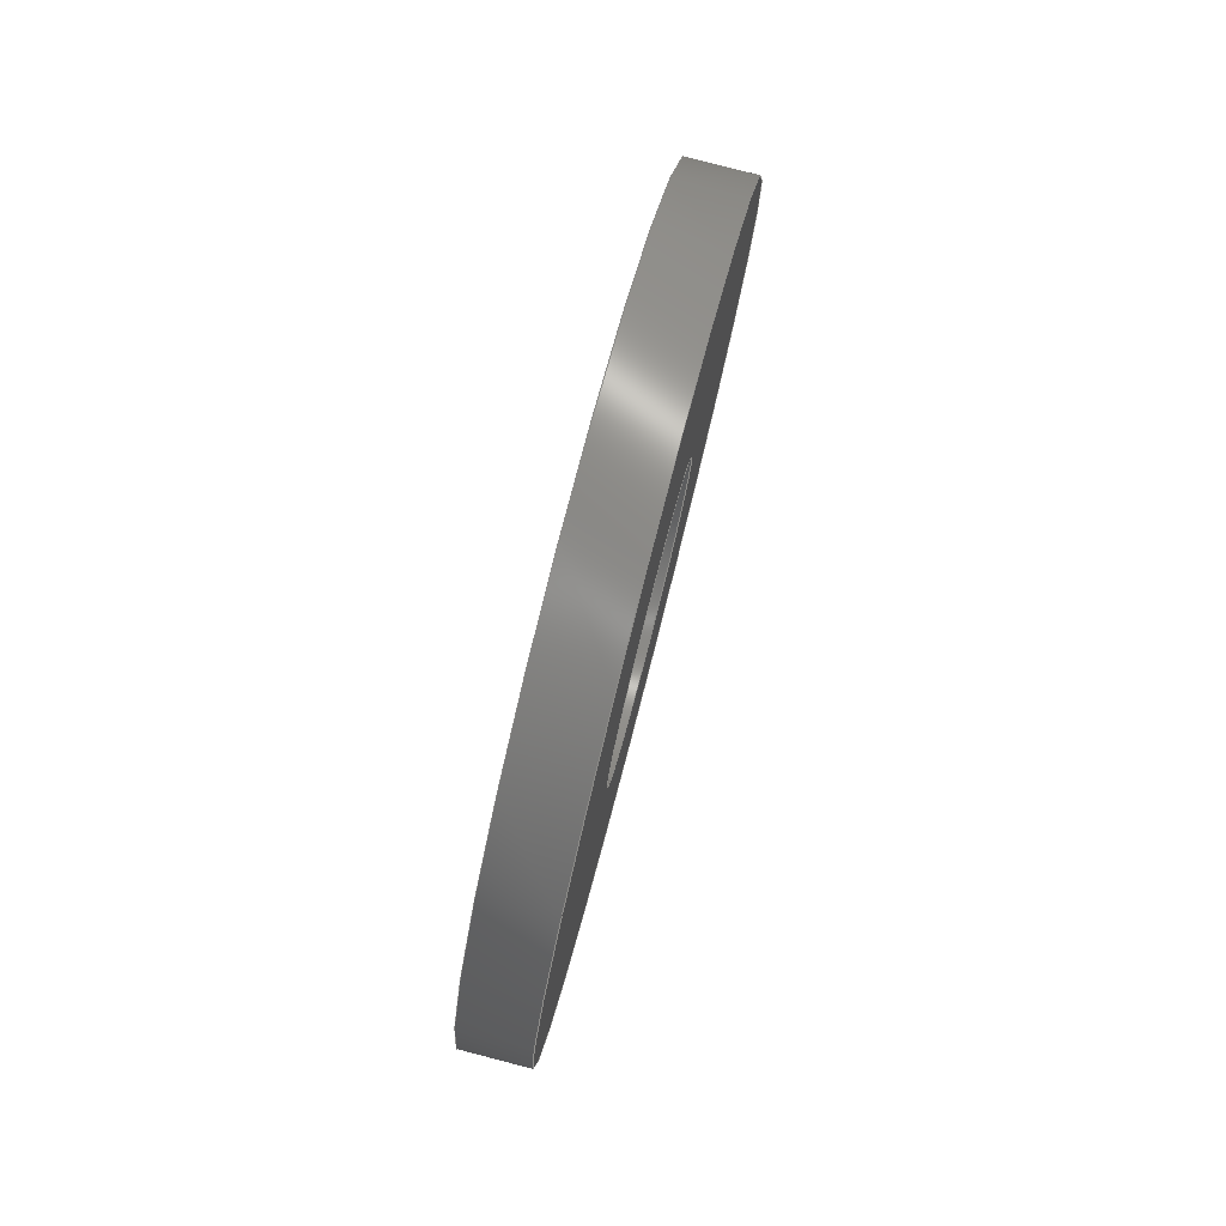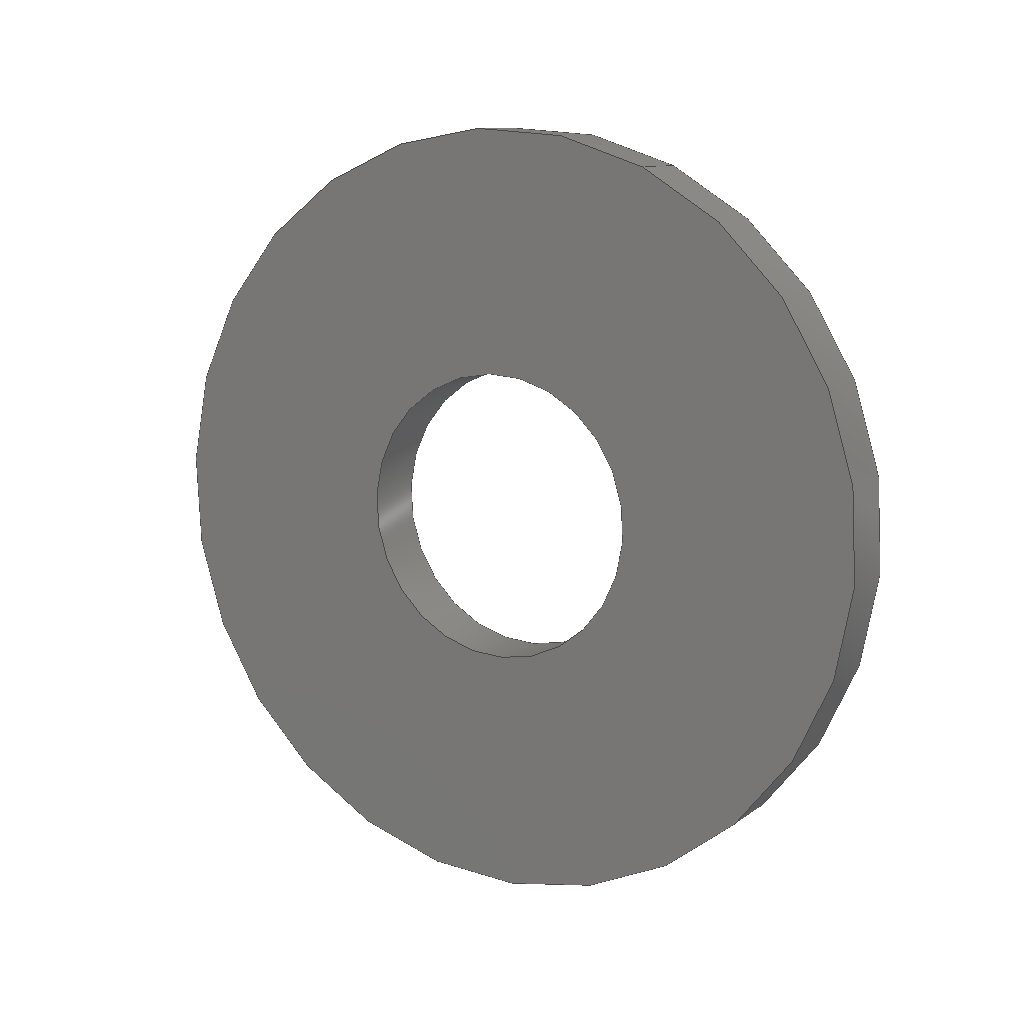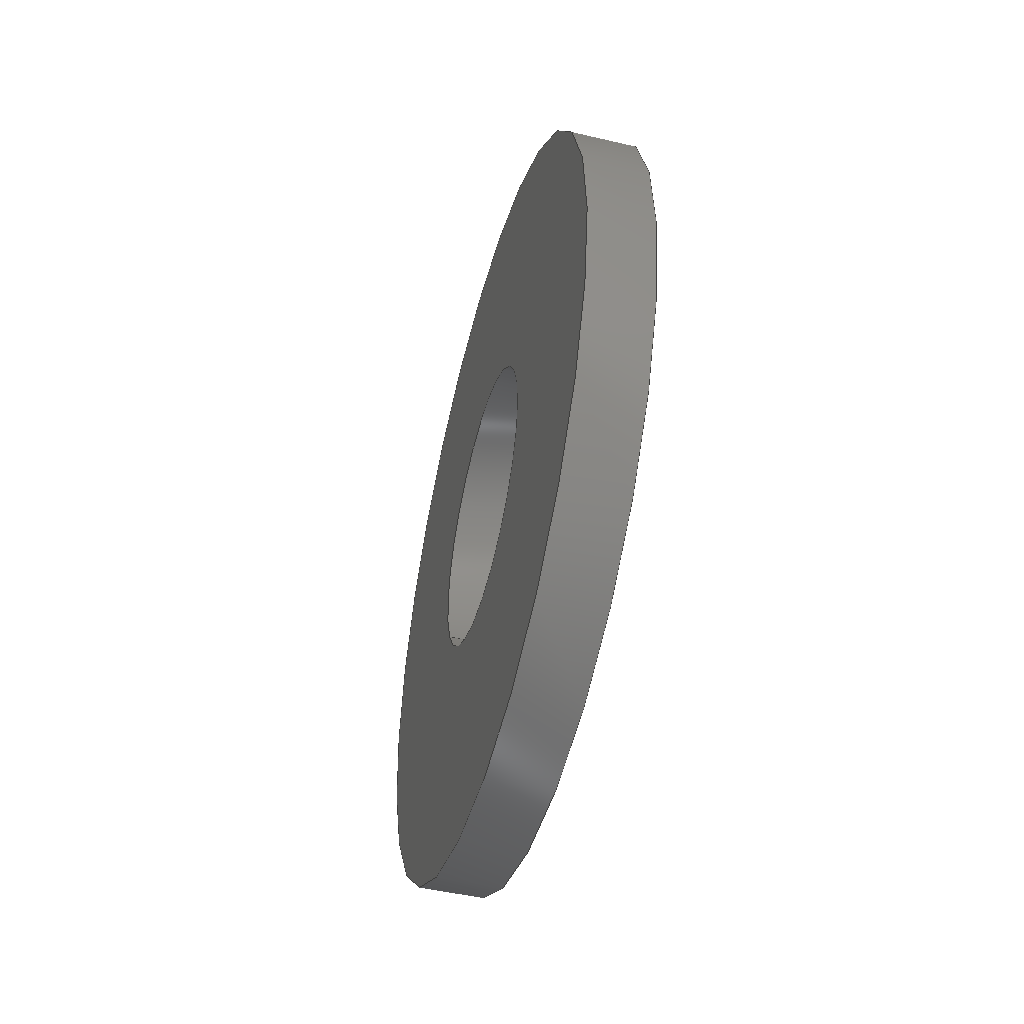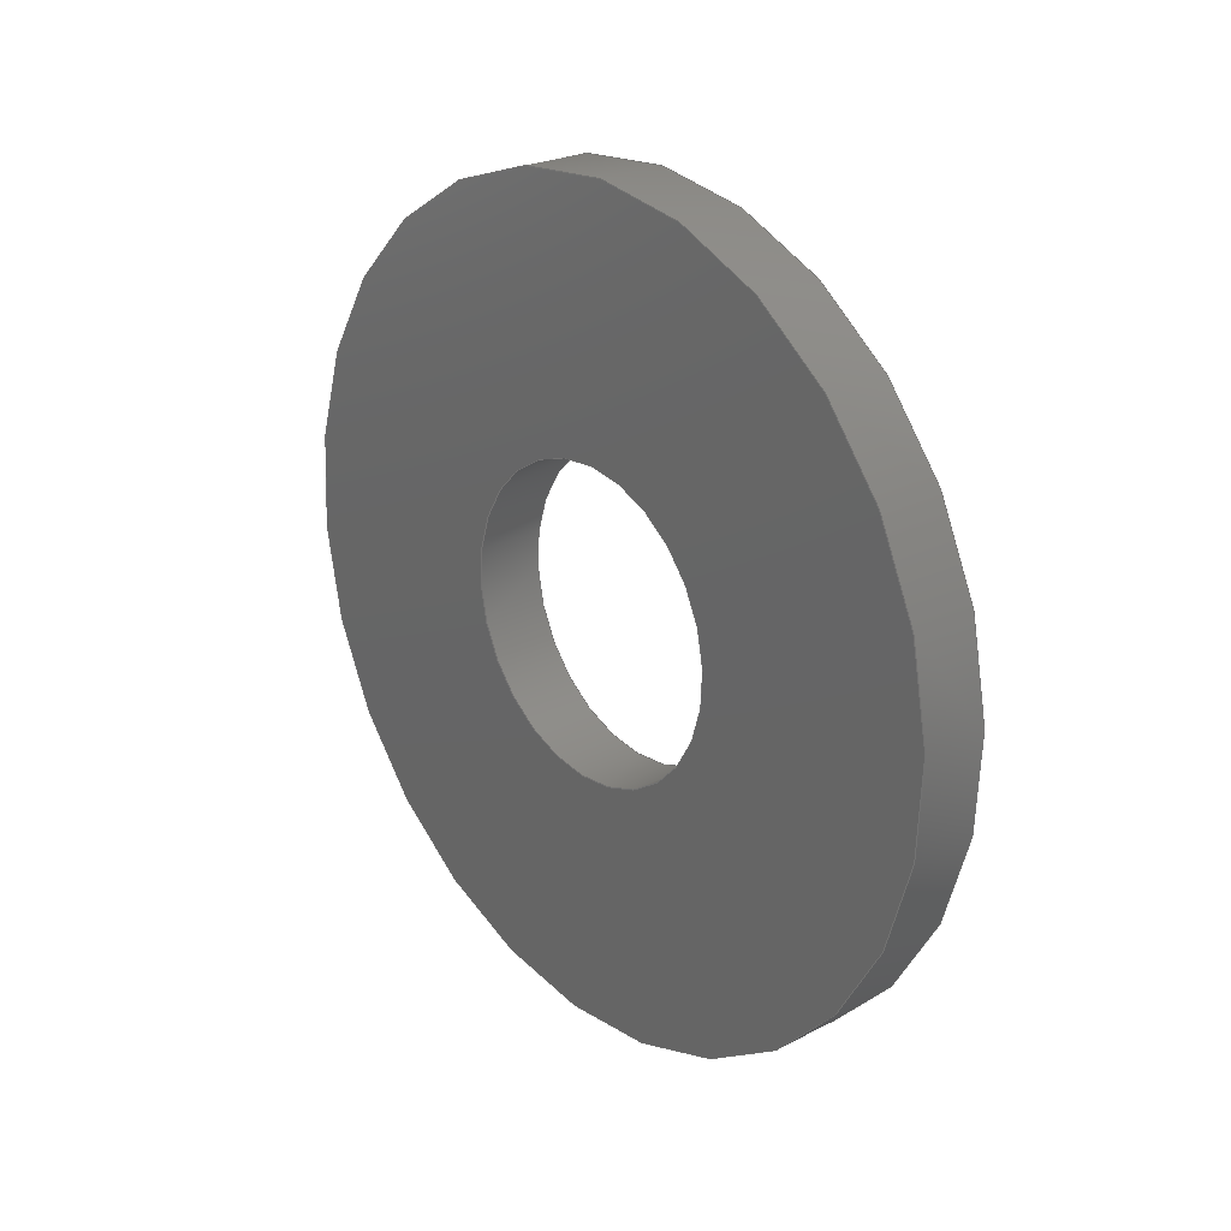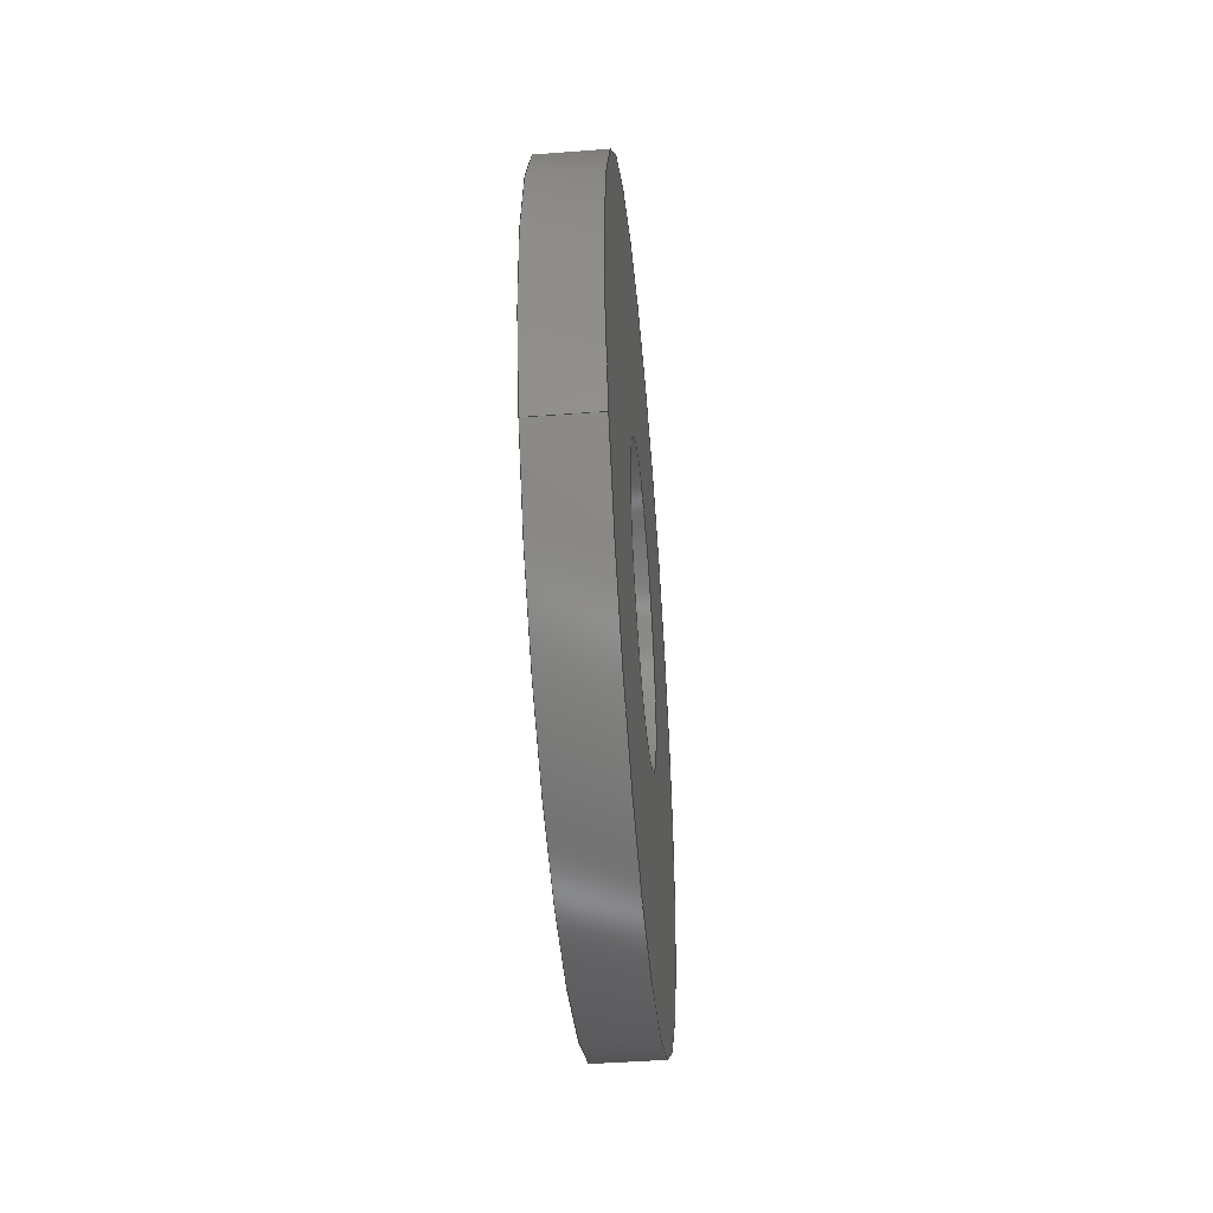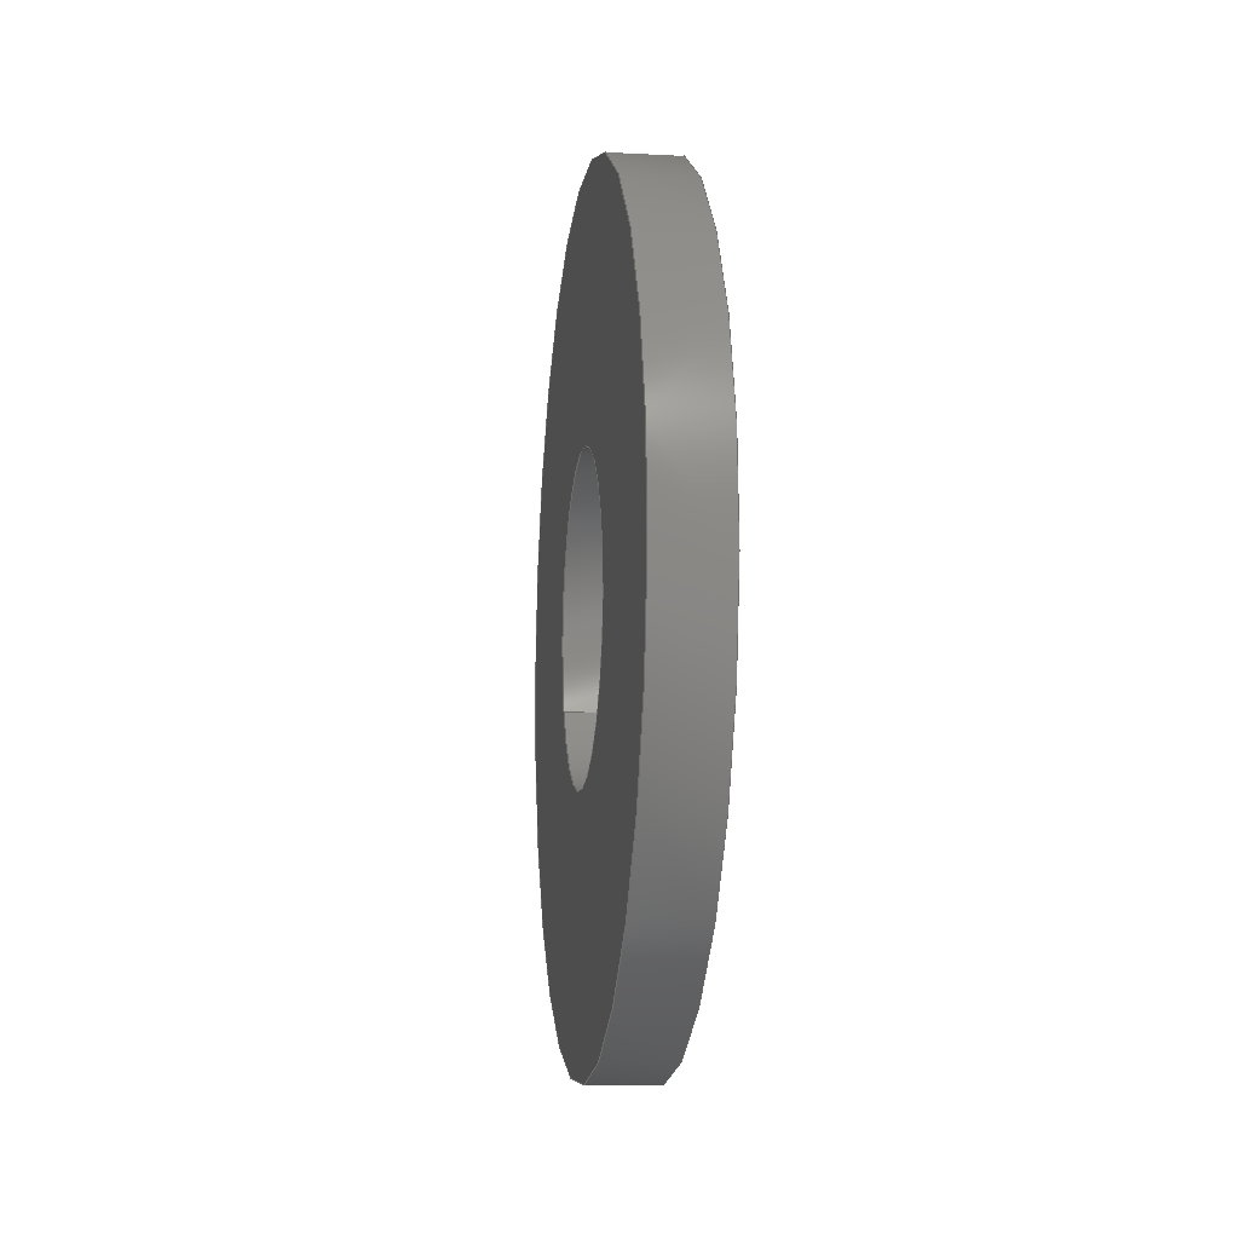
<metadata>
{"format":"step","ext":"step","renderer":"f3d","projection":"perspective","resolution":1024,"background":"white","views":[{"elev":79.9,"azim":-165.5,"up":"+Z"},{"elev":10.9,"azim":120.8,"up":"+Y"},{"elev":-48.0,"azim":-14.7,"up":"+Z"},{"elev":23.9,"azim":-40.6,"up":"+Y"},{"elev":-45.7,"azim":-175.0,"up":"+Z"},{"elev":-10.2,"azim":-7.6,"up":"+Z"}]}
</metadata>
<code>
ISO-10303-21;
DATA;
#1=PROPERTY_DEFINITION_REPRESENTATION(#5,#3);
#2=PROPERTY_DEFINITION_REPRESENTATION(#6,#4);
#3=REPRESENTATION('',(#7),#108);
#4=REPRESENTATION('',(#8),#108);
#5=PROPERTY_DEFINITION('pmi validation property','',#113);
#6=PROPERTY_DEFINITION('pmi validation property','',#113);
#7=VALUE_REPRESENTATION_ITEM('number of annotations',COUNT_MEASURE(0));
#8=VALUE_REPRESENTATION_ITEM('number of views',COUNT_MEASURE(0));
#9=SHAPE_REPRESENTATION_RELATIONSHIP('','',#66,#10);
#10=ADVANCED_BREP_SHAPE_REPRESENTATION('',(#64),#108);
#11=PLANE('',#74);
#12=PLANE('',#75);
#13=ORIENTED_EDGE('',*,*,#21,.F.);
#14=ORIENTED_EDGE('',*,*,#22,.T.);
#15=ORIENTED_EDGE('',*,*,#23,.T.);
#16=ORIENTED_EDGE('',*,*,#24,.F.);
#17=ORIENTED_EDGE('',*,*,#21,.T.);
#18=ORIENTED_EDGE('',*,*,#23,.F.);
#19=ORIENTED_EDGE('',*,*,#22,.F.);
#20=ORIENTED_EDGE('',*,*,#24,.T.);
#21=EDGE_CURVE('',#25,#25,#29,.T.);
#22=EDGE_CURVE('',#26,#26,#30,.T.);
#23=EDGE_CURVE('',#27,#27,#31,.T.);
#24=EDGE_CURVE('',#28,#28,#32,.T.);
#25=VERTEX_POINT('',#97);
#26=VERTEX_POINT('',#99);
#27=VERTEX_POINT('',#102);
#28=VERTEX_POINT('',#104);
#29=CIRCLE('',#69,0.001791);
#30=CIRCLE('',#70,0.001791);
#31=CIRCLE('',#72,0.004763);
#32=CIRCLE('',#73,0.004763);
#33=EDGE_LOOP('',(#13));
#34=EDGE_LOOP('',(#14));
#35=EDGE_LOOP('',(#15));
#36=EDGE_LOOP('',(#16));
#37=EDGE_LOOP('',(#17));
#38=EDGE_LOOP('',(#18));
#39=EDGE_LOOP('',(#19));
#40=EDGE_LOOP('',(#20));
#41=FACE_BOUND('',#33,.T.);
#42=FACE_BOUND('',#34,.T.);
#43=FACE_BOUND('',#35,.T.);
#44=FACE_BOUND('',#36,.T.);
#45=FACE_BOUND('',#37,.T.);
#46=FACE_BOUND('',#38,.T.);
#47=FACE_BOUND('',#39,.T.);
#48=FACE_BOUND('',#40,.T.);
#49=CYLINDRICAL_SURFACE('',#68,0.001791);
#50=CYLINDRICAL_SURFACE('',#71,0.004763);
#51=ADVANCED_FACE('',(#41,#42),#49,.F.);
#52=ADVANCED_FACE('',(#43,#44),#50,.T.);
#53=ADVANCED_FACE('',(#45,#46),#11,.T.);
#54=ADVANCED_FACE('',(#47,#48),#12,.F.);
#55=CLOSED_SHELL('',(#51,#52,#53,#54));
#56=STYLED_ITEM('',(#57),#64);
#57=PRESENTATION_STYLE_ASSIGNMENT((#58));
#58=SURFACE_STYLE_USAGE(.BOTH.,#59);
#59=SURFACE_SIDE_STYLE('',(#60));
#60=SURFACE_STYLE_FILL_AREA(#61);
#61=FILL_AREA_STYLE('',(#62));
#62=FILL_AREA_STYLE_COLOUR('',#63);
#63=COLOUR_RGB('',0.2941,0.2941,0.2941);
#64=MANIFOLD_SOLID_BREP('Washer, #8',#55);
#65=SHAPE_DEFINITION_REPRESENTATION(#113,#66);
#66=SHAPE_REPRESENTATION('Washer, #8',(#67),#108);
#67=AXIS2_PLACEMENT_3D('',#94,#76,#77);
#68=AXIS2_PLACEMENT_3D('',#95,#78,#79);
#69=AXIS2_PLACEMENT_3D('',#96,#80,#81);
#70=AXIS2_PLACEMENT_3D('',#98,#82,#83);
#71=AXIS2_PLACEMENT_3D('',#100,#84,#85);
#72=AXIS2_PLACEMENT_3D('',#101,#86,#87);
#73=AXIS2_PLACEMENT_3D('',#103,#88,#89);
#74=AXIS2_PLACEMENT_3D('',#105,#90,#91);
#75=AXIS2_PLACEMENT_3D('',#106,#92,#93);
#76=DIRECTION('',(0,0,1));
#77=DIRECTION('',(1,0,0));
#78=DIRECTION('',(1,1.84e-17,1.109e-17));
#79=DIRECTION('',(1.206e-17,-0.9078,0.4193));
#80=DIRECTION('',(1,1.84e-17,1.109e-17));
#81=DIRECTION('',(-1.206e-17,0.9078,-0.4193));
#82=DIRECTION('',(1,1.84e-17,1.109e-17));
#83=DIRECTION('',(-1.206e-17,0.9078,-0.4193));
#84=DIRECTION('',(1,1.84e-17,1.109e-17));
#85=DIRECTION('',(1.206e-17,-0.9078,0.4193));
#86=DIRECTION('',(1,1.84e-17,1.109e-17));
#87=DIRECTION('',(-1.206e-17,0.9078,-0.4193));
#88=DIRECTION('',(1,1.84e-17,1.109e-17));
#89=DIRECTION('',(-1.206e-17,0.9078,-0.4193));
#90=DIRECTION('',(-1,-1.84e-17,-1.109e-17));
#91=DIRECTION('',(-1.778e-17,0.4193,0.9078));
#92=DIRECTION('',(-1,-1.84e-17,-1.109e-17));
#93=DIRECTION('',(-1.778e-17,0.4193,0.9078));
#94=CARTESIAN_POINT('',(0,0,0));
#95=CARTESIAN_POINT('',(-0.02417,0.8069,-0.01545));
#96=CARTESIAN_POINT('',(-0.02417,0.8069,-0.01545));
#97=CARTESIAN_POINT('',(-0.02417,0.8085,-0.0162));
#98=CARTESIAN_POINT('',(-0.02338,0.8069,-0.01545));
#99=CARTESIAN_POINT('',(-0.02338,0.8085,-0.0162));
#100=CARTESIAN_POINT('',(-0.02417,0.8069,-0.01545));
#101=CARTESIAN_POINT('',(-0.02417,0.8069,-0.01545));
#102=CARTESIAN_POINT('',(-0.02417,0.8112,-0.01744));
#103=CARTESIAN_POINT('',(-0.02338,0.8069,-0.01545));
#104=CARTESIAN_POINT('',(-0.02338,0.8112,-0.01744));
#105=CARTESIAN_POINT('',(-0.02417,0.8068,-0.01517));
#106=CARTESIAN_POINT('',(-0.02338,0.8068,-0.01517));
#107=MECHANICAL_DESIGN_GEOMETRIC_PRESENTATION_REPRESENTATION('',(#56),#108);
#108=(
GEOMETRIC_REPRESENTATION_CONTEXT(3)
GLOBAL_UNCERTAINTY_ASSIGNED_CONTEXT((#109))
GLOBAL_UNIT_ASSIGNED_CONTEXT((#112,#111,#110))
REPRESENTATION_CONTEXT('Washer, #8','TOP_LEVEL_ASSEMBLY_PART')
);
#109=UNCERTAINTY_MEASURE_WITH_UNIT(LENGTH_MEASURE(5e-06),#112,
'DISTANCE_ACCURACY_VALUE','Maximum Tolerance applied to model');
#110=(
NAMED_UNIT(*)
SI_UNIT($,.STERADIAN.)
SOLID_ANGLE_UNIT()
);
#111=(
NAMED_UNIT(*)
PLANE_ANGLE_UNIT()
SI_UNIT($,.RADIAN.)
);
#112=(
LENGTH_UNIT()
NAMED_UNIT(*)
SI_UNIT($,.METRE.)
);
#113=PRODUCT_DEFINITION_SHAPE('','',#114);
#114=PRODUCT_DEFINITION('','',#116,#115);
#115=PRODUCT_DEFINITION_CONTEXT('',#122,'design');
#116=PRODUCT_DEFINITION_FORMATION_WITH_SPECIFIED_SOURCE('','',#118,
 .NOT_KNOWN.);
#117=PRODUCT_RELATED_PRODUCT_CATEGORY('','',(#118));
#118=PRODUCT('Washer, #8','Washer, #8','Washer, #8',(#120));
#119=PRODUCT_CATEGORY('','');
#120=PRODUCT_CONTEXT('',#122,'mechanical');
#121=APPLICATION_PROTOCOL_DEFINITION('international standard',
'automotive_design',2010,#122);
#122=APPLICATION_CONTEXT(
'core data for automotive mechanical design processes');
ENDSEC;
END-ISO-10303-21;

</code>
